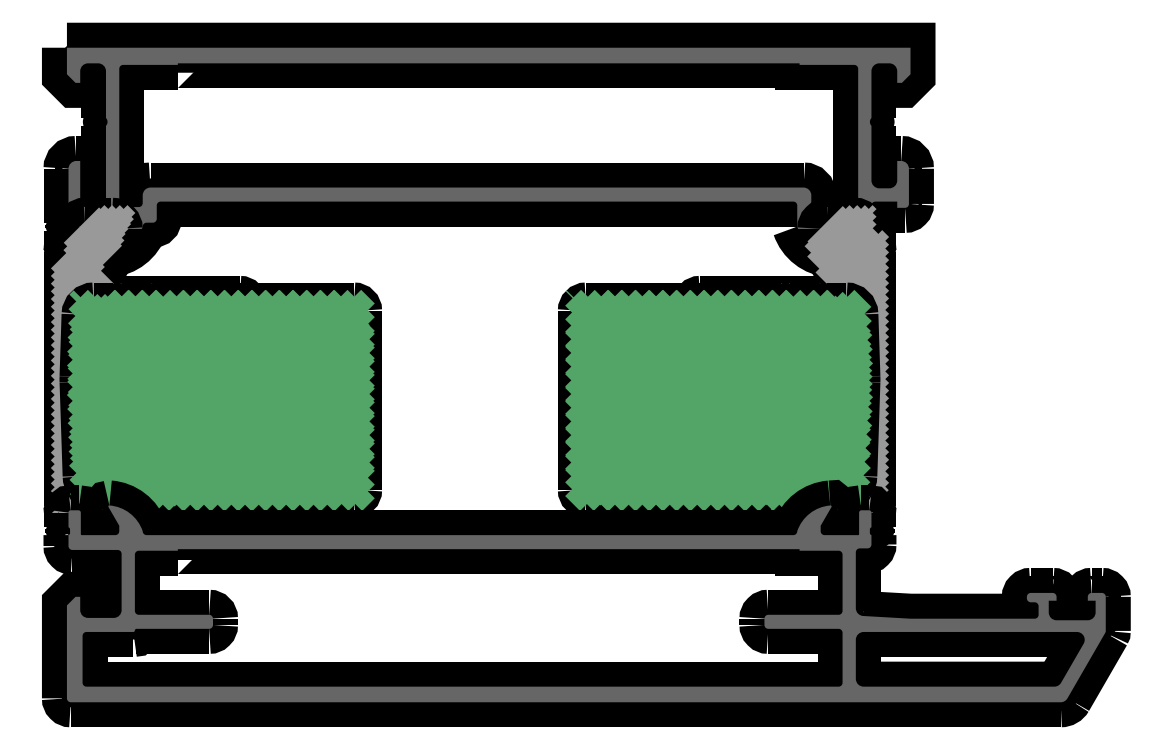
<metadata>
{"format":"dxf","ext":"dxf","renderer":"ezdxf+matplotlib","layout":"modelspace","background":"white","min_lineweight":24,"dpi":150}
</metadata>
<code>
0
SECTION
2
ENTITIES
0
POINT
8
FANGPUNKTE
10
0
20
83.8
30
0
0
POINT
8
FANGPUNKTE
10
108
20
83.8
30
0
0
POINT
8
FANGPUNKTE
10
108
20
14
30
0
0
POINT
8
FANGPUNKTE
10
133
20
14
30
0
0
POINT
8
FANGPUNKTE
10
133
20
0
30
0
0
POINT
8
FANGPUNKTE
10
0
20
0
30
0
0
INSERT
8
0S-Alu contour
2
371360__84181776_94D8_44DA_B730_77F34C84EC38_
10
0
20
0
30
0
0
ENDSEC
0
EOF

</code>
